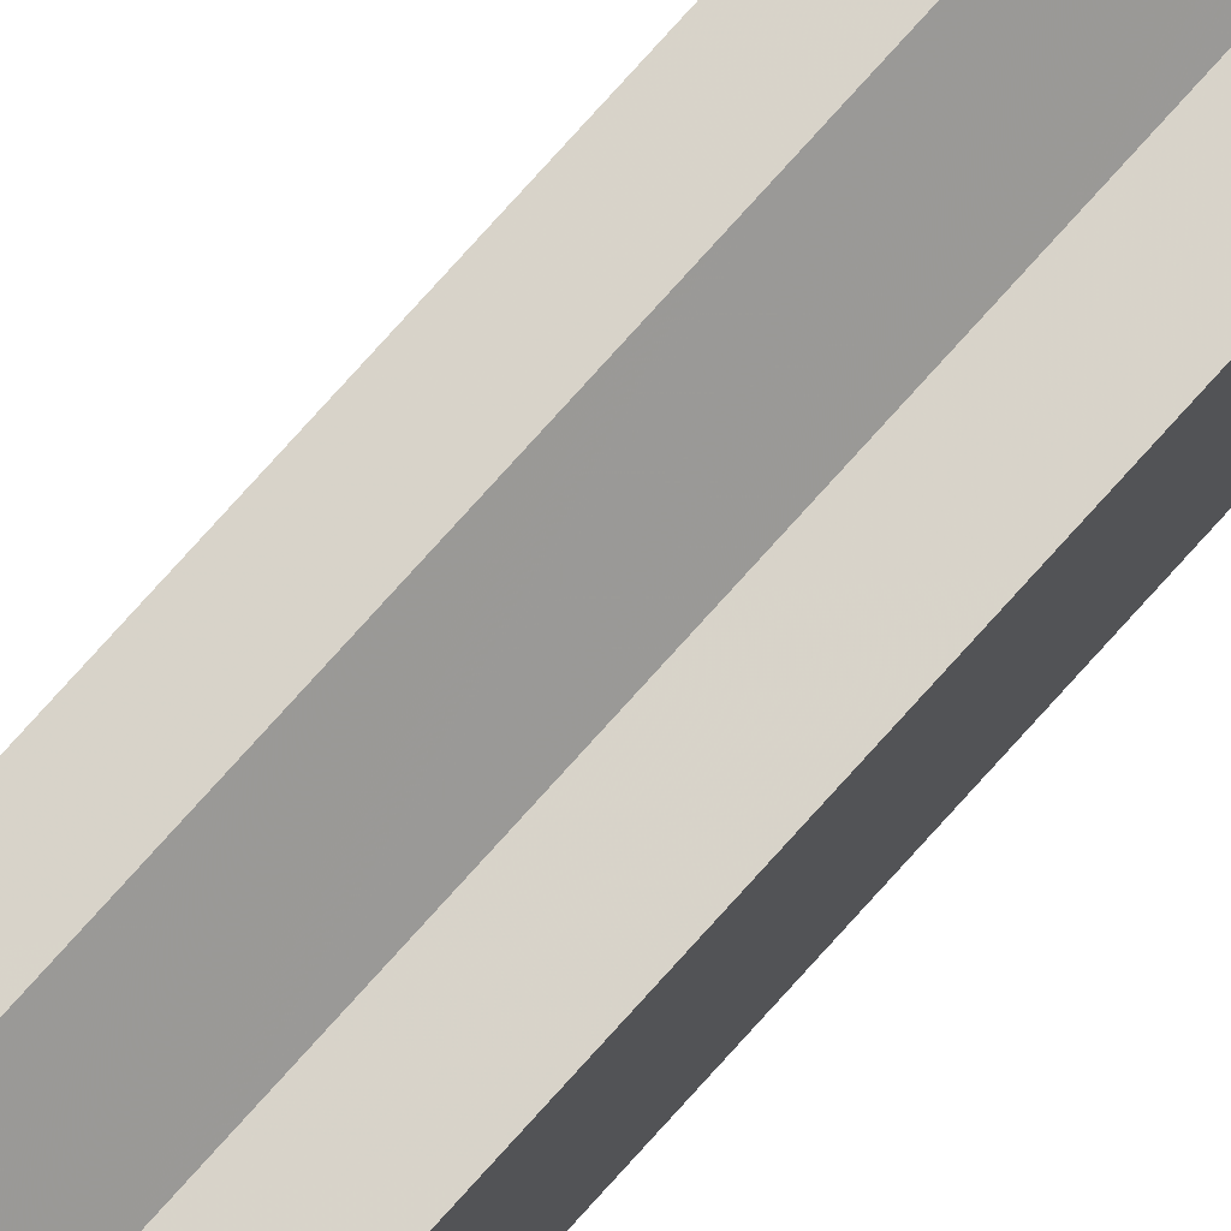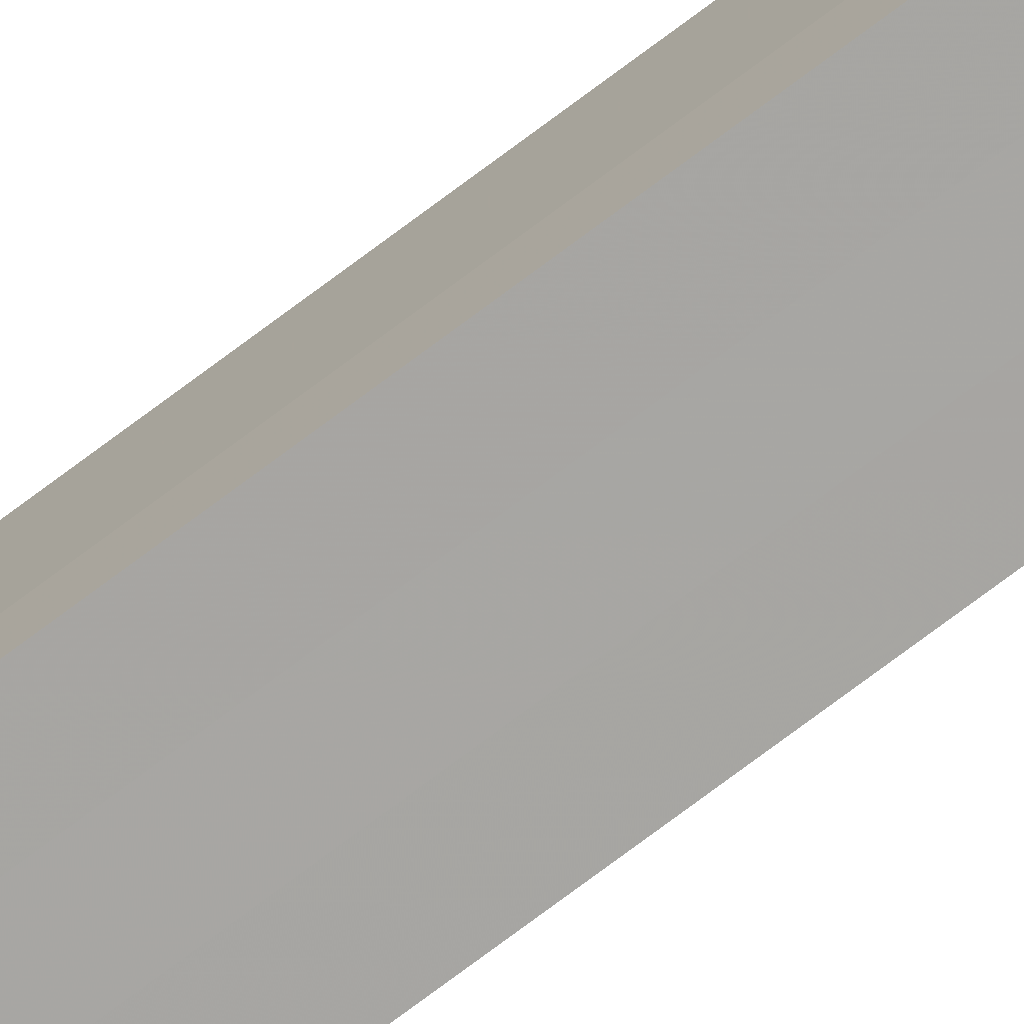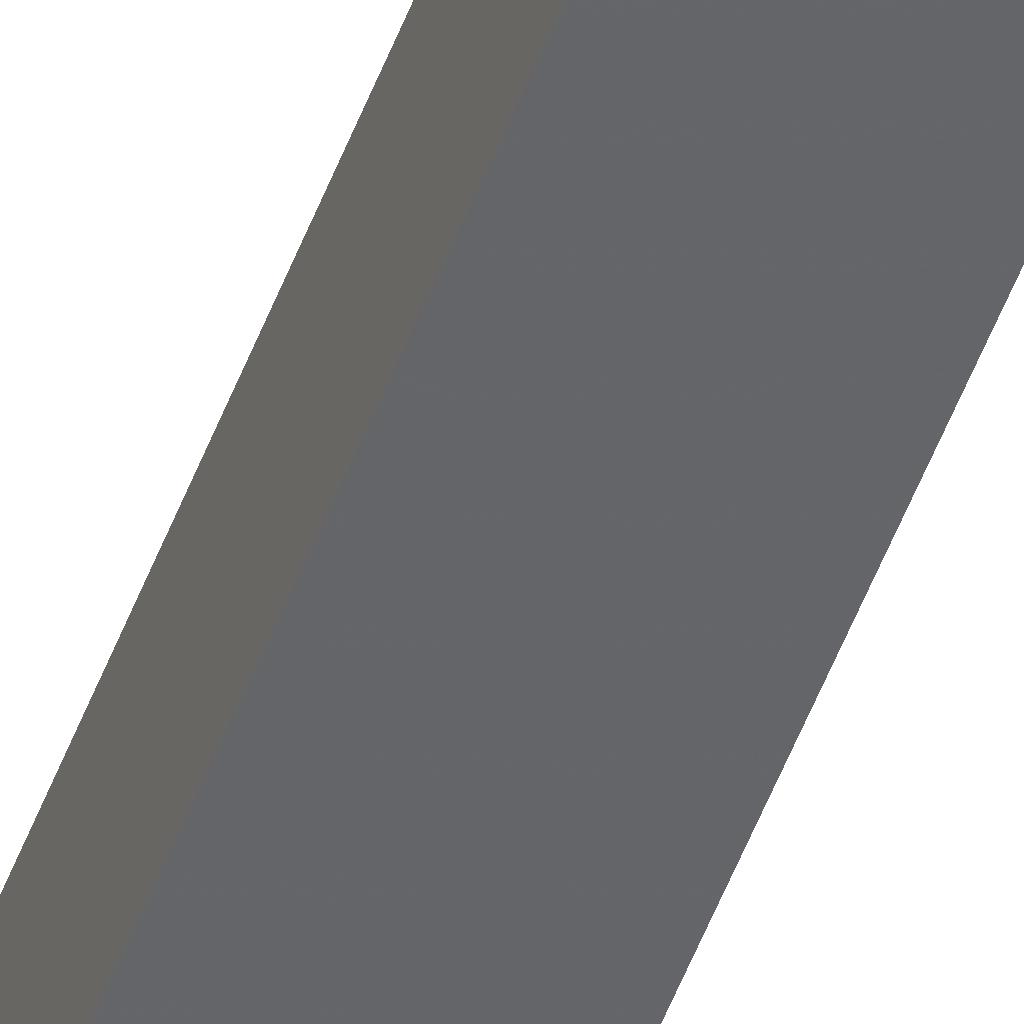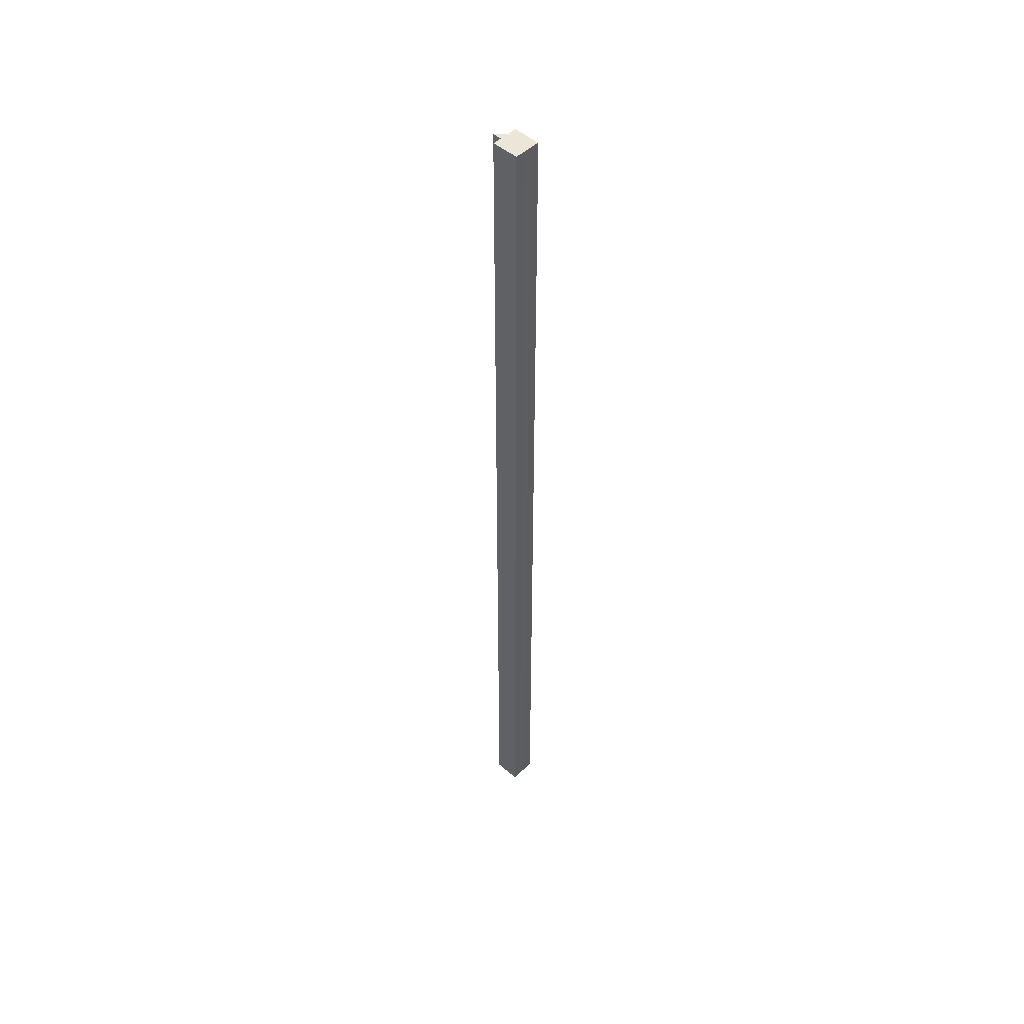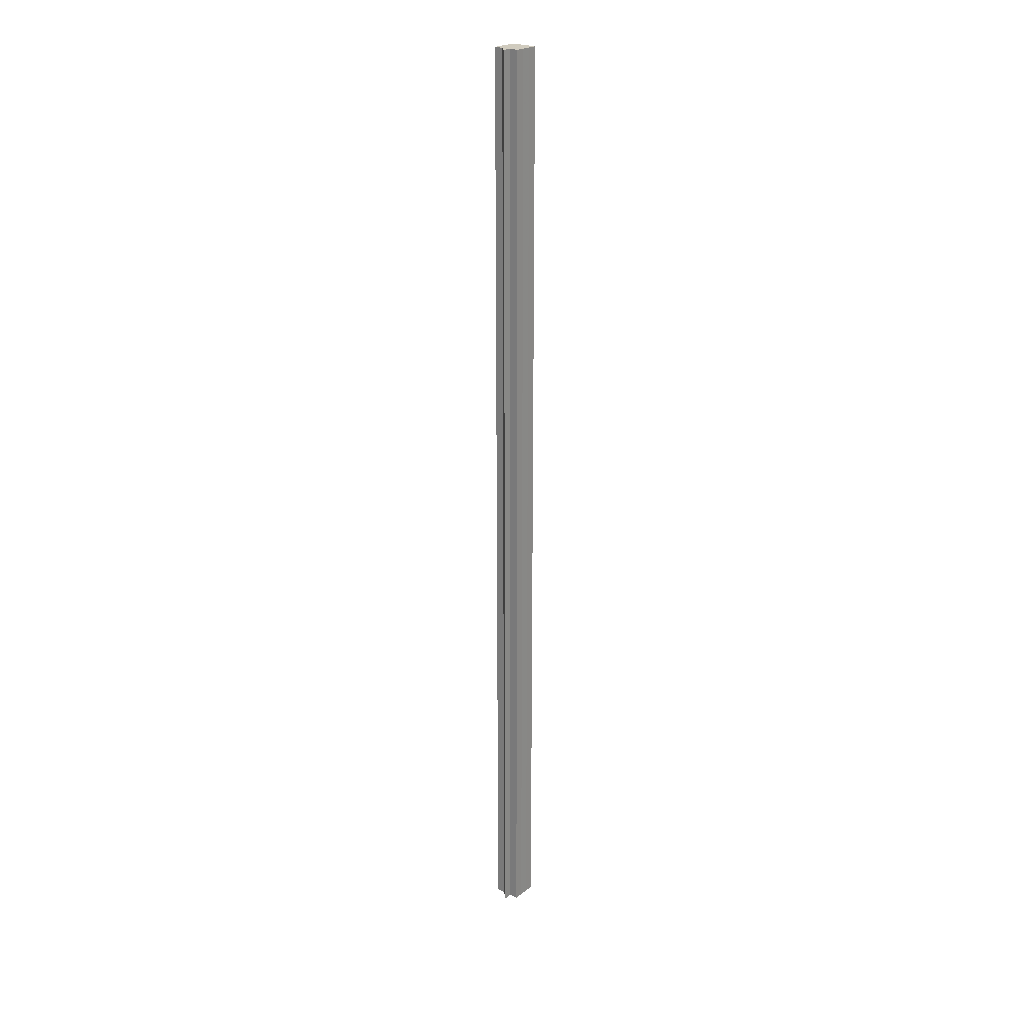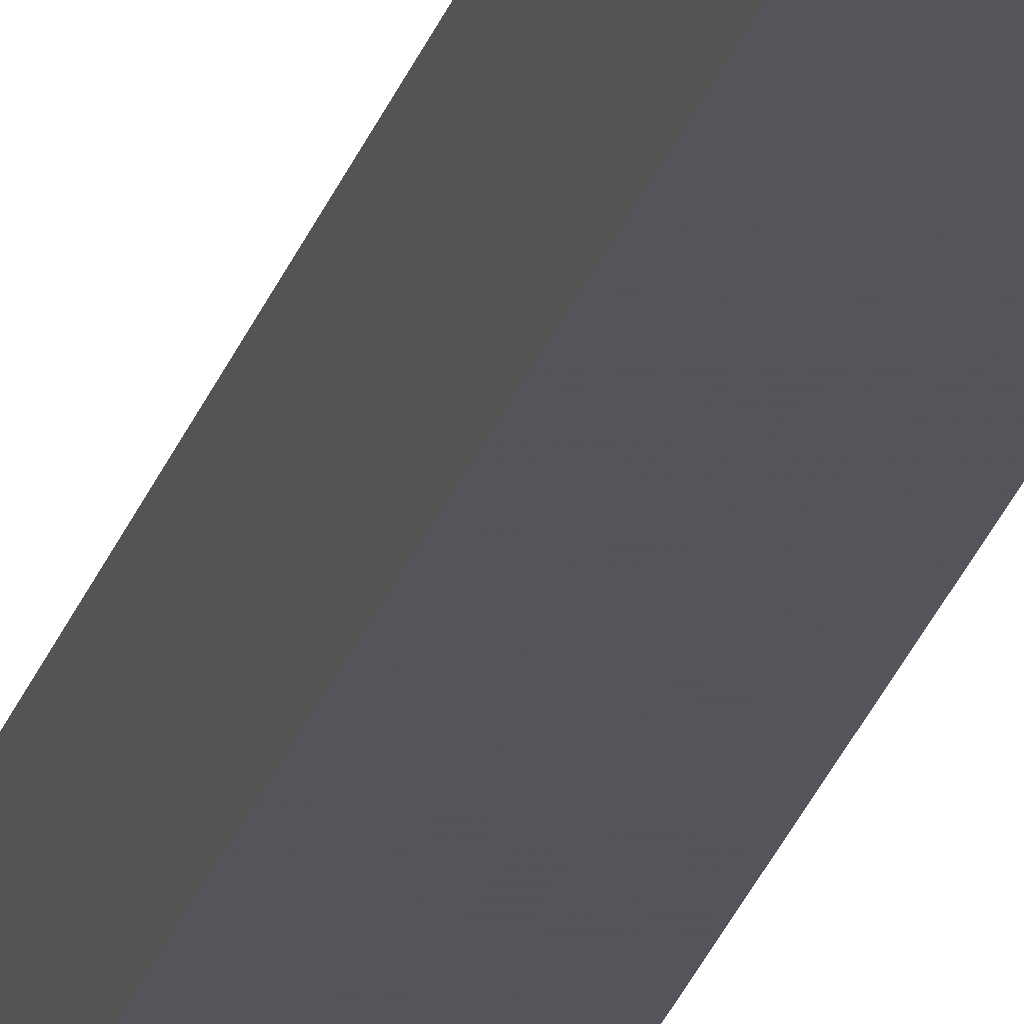
<metadata>
{"format":"obj","ext":"obj","renderer":"f3d","projection":"perspective","resolution":1024,"background":"white","views":[{"elev":76.0,"azim":41.8,"up":"+Y"},{"elev":-74.1,"azim":127.0,"up":"+Y"},{"elev":-51.6,"azim":159.8,"up":"+Y"},{"elev":48.9,"azim":-46.2,"up":"+Z"},{"elev":23.6,"azim":-141.1,"up":"+Z"},{"elev":-25.1,"azim":164.8,"up":"+Y"}]}
</metadata>
<code>
o 2994
v 2184 1884 20
v 2184 1884 20
v 2184 1884 21.07
v 2184 1884 20
v 2184 1884 21.07
v 2184 1884 20
v 2184 1884 21.07
v 2184 1884 20
v 2184 1884 21.07
v 2184 1884 20
v 2184 1884 21.07
v 2184 1884 20
v 2184 1884 21.07
v 2184 1884 20
v 2184 1884 20
v 2184 1884 20
v 2184 1884 20
v 2184 1884 20
v 2184 1884 21.07
v 2184 1884 21.07
v 2184 1884 21.07
v 2184 1884 20
v 2184 1884 20
v 2184 1884 20
v 2184 1884 20
v 2184 1884 21.07
v 2184 1884 20
v 2184 1884 21.07
v 2184 1884 21.07
v 2184 1884 20
v 2184 1884 21.07
v 2184 1884 20
v 2184 1884 20
v 2184 1884 21.07
v 2184 1884 20
v 2184 1884 20
v 2184 1884 20
v 2184 1884 20
v 2184 1884 21.07
v 2184 1884 20
v 2184 1884 21.07
v 2184 1884 20
v 2184 1884 20
v 2184 1884 20
v 2184 1884 20
v 2184 1884 20
v 2184 1884 21.07
v 2184 1884 21.07
v 2184 1884 20
v 2184 1884 20
v 2184 1884 21.07
v 2184 1884 21.07
v 2184 1884 21.07
v 2184 1884 21.07
v 2184 1884 21.07
v 2184 1884 20
v 2184 1884 21.07
v 2184 1884 20
v 2184 1884 20
v 2184 1884 20
v 2184 1884 20
v 2184 1884 21.07
v 2184 1884 20
v 2184 1884 21.07
v 2184 1884 21.07
v 2184 1884 21.07
v 2184 1884 21.07
v 2184 1884 21.07
v 2184 1884 21.07
v 2184 1884 21.07
v 2184 1884 21.07
v 2184 1884 21.07
v 2184 1884 21.07
v 2184 1884 21.07
v 2184 1884 21.07
v 2184 1884 21.07
v 2184 1884 21.07
v 2184 1884 20
v 2184 1884 20
v 2184 1884 21.07
f 1 2 3
f 4 1 5
f 6 4 7
f 7 8 9
f 9 10 11
f 11 12 13
f 14 12 15
f 14 16 12
f 14 15 17
f 14 18 16
f 19 18 20
f 21 22 19
f 23 24 21
f 24 25 26
f 14 17 27
f 28 27 29
f 14 27 30
f 31 32 28
f 14 30 33
f 34 35 31
f 36 37 34
f 37 38 39
f 38 40 41
f 14 33 42
f 14 42 43
f 14 43 44
f 14 44 45
f 14 45 46
f 47 45 48
f 49 50 47
f 51 46 52
f 53 42 54
f 55 56 53
f 57 58 55
f 59 60 57
f 60 61 62
f 61 63 64
f 65 52 66
f 65 66 67
f 65 67 68
f 65 68 69
f 65 69 70
f 65 70 71
f 65 71 72
f 65 72 73
f 65 73 74
f 65 74 75
f 65 75 76
f 65 76 77
f 78 79 80

</code>
